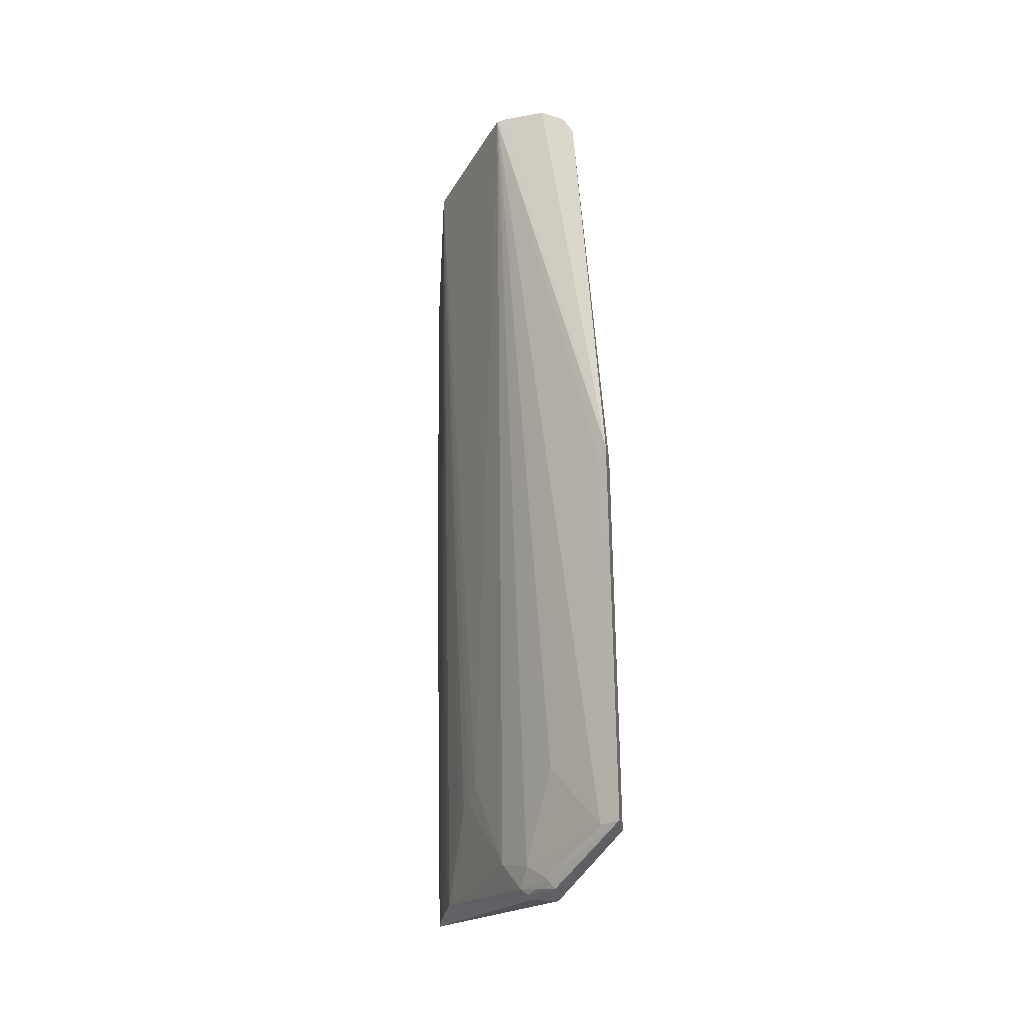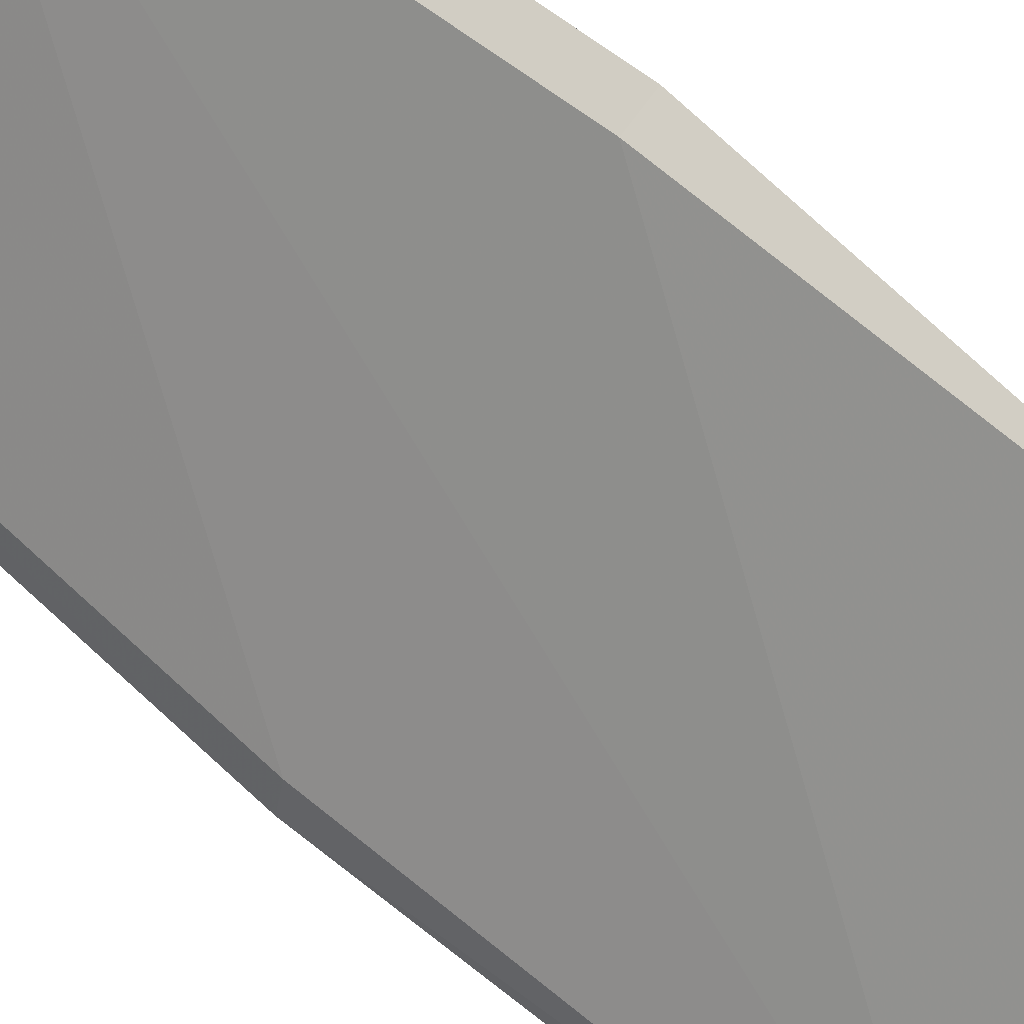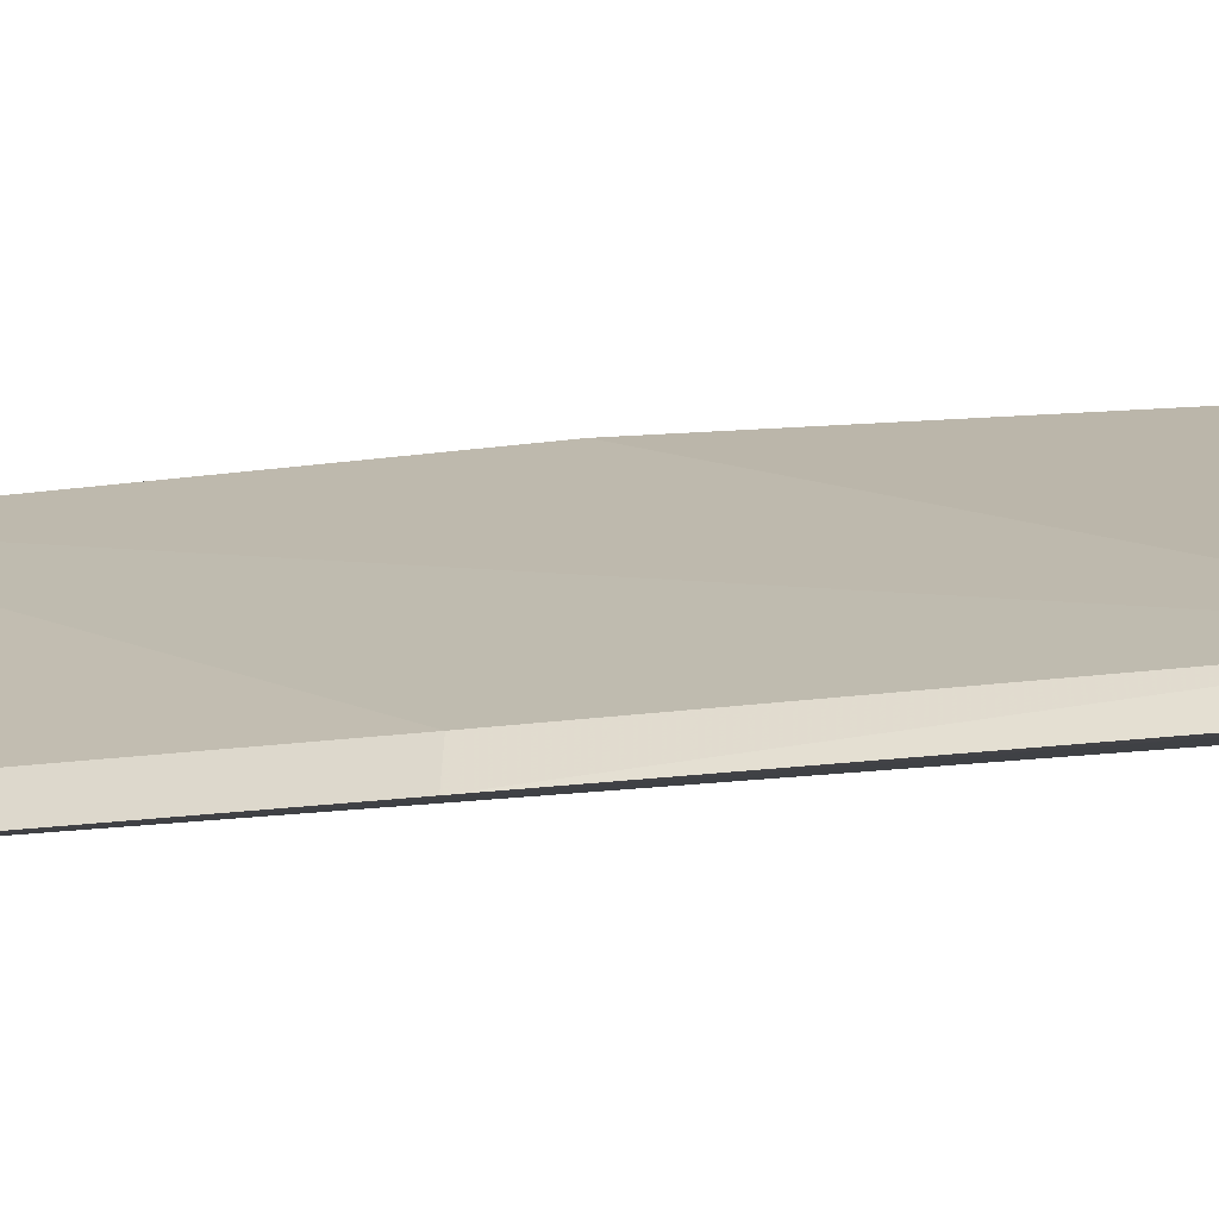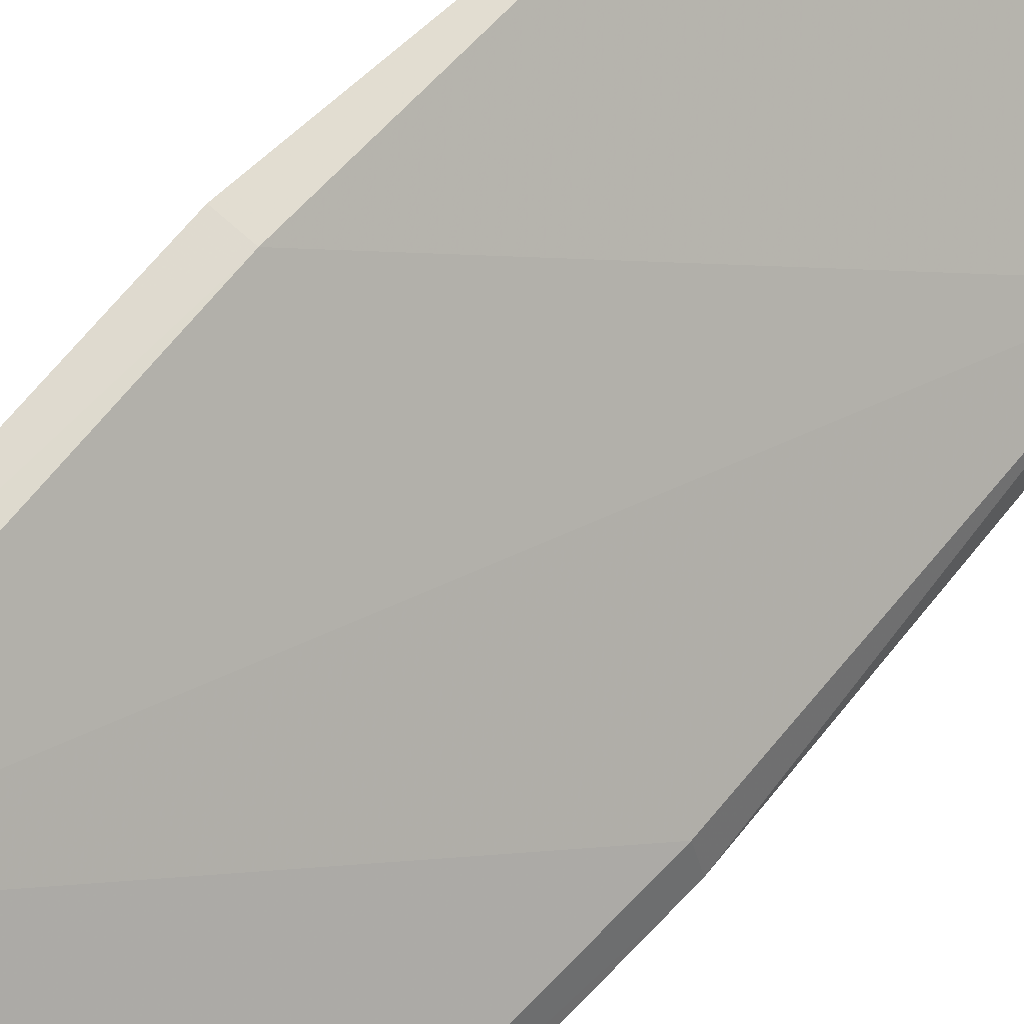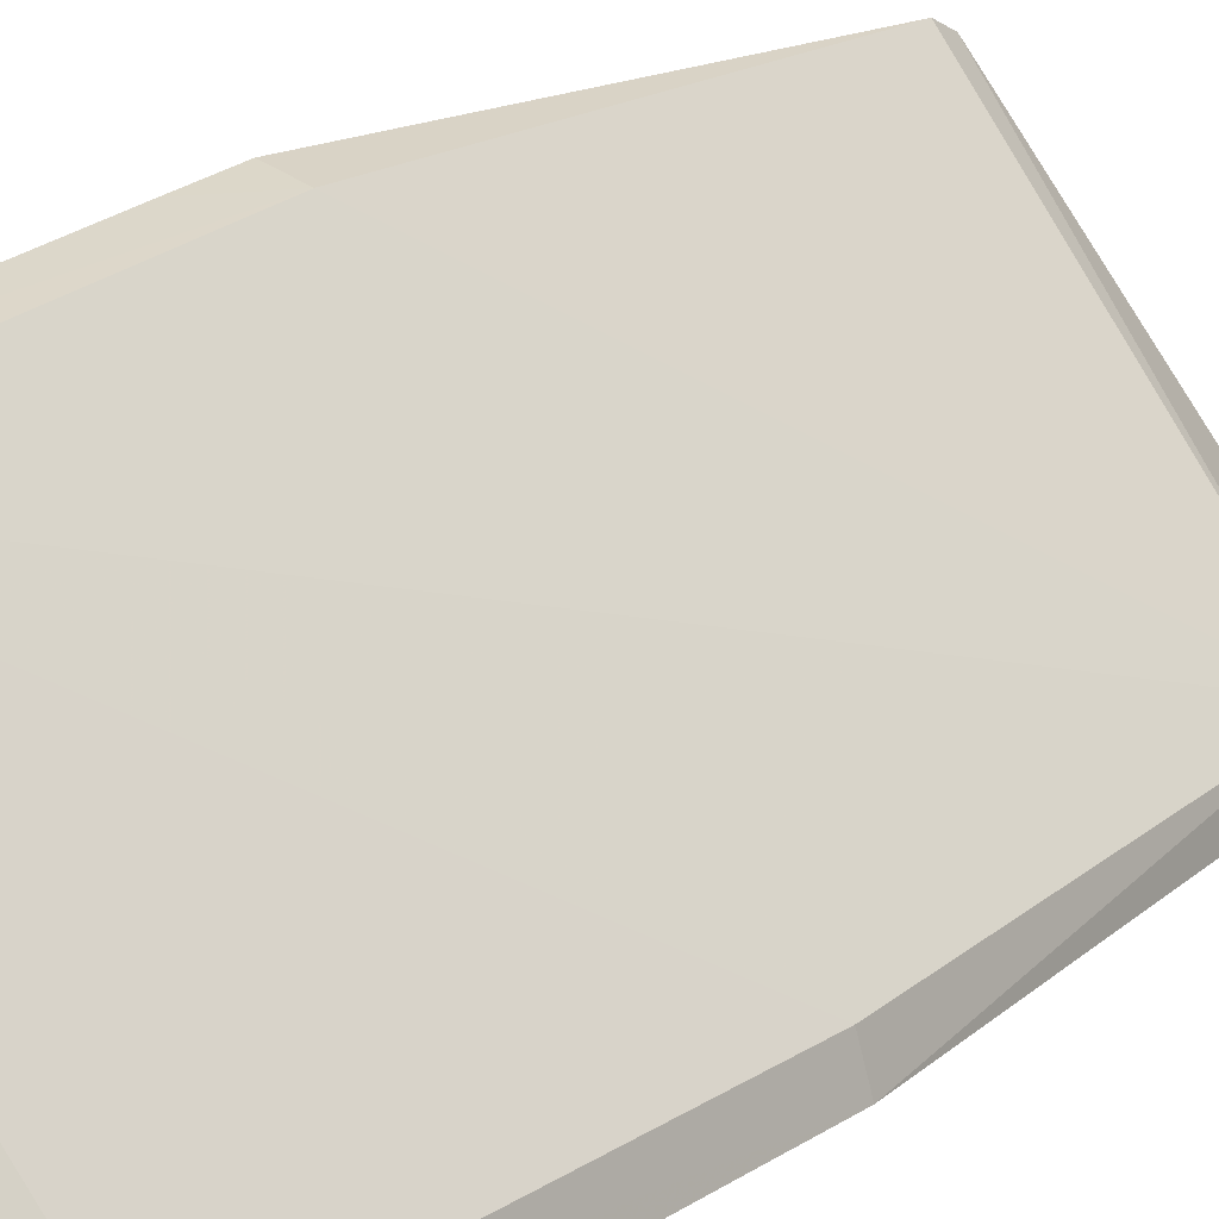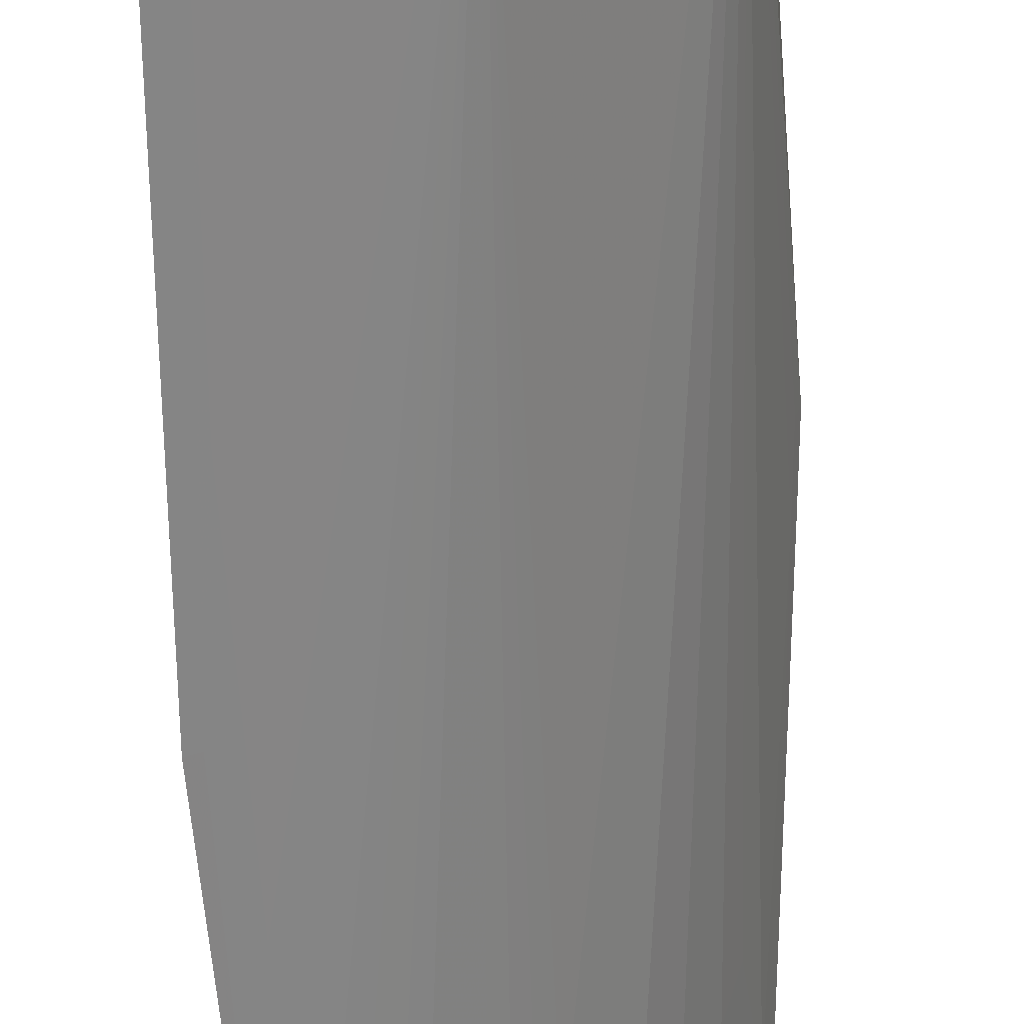
<metadata>
{"format":"obj","ext":"obj","renderer":"f3d","projection":"perspective","resolution":1024,"background":"white","views":[{"elev":-28.6,"azim":113.5,"up":"+Z"},{"elev":66.3,"azim":-51.1,"up":"+Y"},{"elev":-31.7,"azim":-78.8,"up":"+Y"},{"elev":62.0,"azim":-141.7,"up":"+Y"},{"elev":21.9,"azim":-145.8,"up":"+Y"},{"elev":-61.6,"azim":1.0,"up":"+Y"}]}
</metadata>
<code>
v 0.03842 -0.007479 0.07396
v 0.04106 0.001629 0.03785
v 0.03868 -0.004083 0.07328
v 0.03835 -0.008378 0.07402
v 0.0386 -0.001383 0.07039
v 0.03044 -0.01721 0.07398
v 0.03833 0.001048 0.009693
v 0.04039 0.001588 0.009689
v 0.03558 -0.00474 0.006314
v 0.02286 -0.01788 0.009683
v 0.03986 5.654e-05 0.009747
v 0.04071 0.0008809 0.03346
v 0.03713 -0.004958 0.007459
v 0.03634 -0.006778 0.008859
v 0.03808 -0.004205 0.01497
v 0.03465 -0.009341 0.009717
v 0.03686 -0.004466 0.00676
v 0.0408 0.0008479 0.03785
v 0.04097 0.001631 0.03345
v 0.03856 -0.002246 0.07204
v 0.03208 -0.01269 0.01674
v 0.02962 -0.0173 0.07386
v 0.02714 -0.01753 0.07315
v 0.0206 -0.02227 0.0669
v 0.02088 -0.02014 0.06688
v 0.03899 0.001115 0.03785
v 0.03894 -0.002528 0.01673
v 0.03551 -0.007599 0.00749
v 0.02621 -0.01763 0.07256
v 0.02039 -0.0218 0.03785
v 0.02702 -0.01707 0.009696
v 0.0222 -0.02019 0.009684
v 0.02104 -0.01954 0.03782
v 0.03643 -0.005871 0.00709
v 0.02266 -0.02045 0.02993
v 0.02181 -0.02131 0.04844
v 0.02286 -0.01984 0.00972
v 0.02203 -0.02159 0.06693
v 0.02445 -0.01885 0.009725
v 0.03522 -0.007019 0.00674
v 0.02353 -0.01956 0.0132
v 0.02105 -0.02148 0.03786
v 0.03119 -0.01358 0.01584
v 0.03034 -0.01443 0.01584
v 0.02947 -0.0153 0.01762
v 0.02611 -0.01784 0.01234
v 0.03564 -0.006978 0.006998
f 1 2 3
f 1 4 2
f 5 3 2
f 6 4 1
f 7 8 9
f 7 9 10
f 11 12 4
f 11 8 12
f 11 13 8
f 14 15 4
f 14 4 16
f 14 11 15
f 14 13 11
f 17 9 8
f 17 8 13
f 18 2 4
f 18 4 12
f 19 12 8
f 19 18 12
f 19 2 18
f 20 3 5
f 21 16 4
f 21 4 6
f 22 6 1
f 22 1 3
f 22 3 23
f 22 23 24
f 22 24 6
f 25 20 5
f 26 5 2
f 26 2 19
f 26 19 8
f 26 8 7
f 26 25 5
f 26 7 25
f 27 11 4
f 27 4 15
f 27 15 11
f 28 14 16
f 28 13 14
f 29 23 3
f 29 3 20
f 29 20 25
f 29 25 24
f 29 24 23
f 30 24 25
f 31 28 16
f 32 10 9
f 32 30 10
f 33 25 7
f 33 7 10
f 33 30 25
f 33 10 30
f 34 17 13
f 34 13 28
f 35 6 36
f 35 32 37
f 38 36 6
f 38 6 24
f 38 24 30
f 39 37 32
f 40 32 9
f 40 39 32
f 40 31 39
f 40 9 17
f 41 35 37
f 41 6 35
f 41 39 6
f 41 37 39
f 42 35 36
f 42 30 32
f 42 32 35
f 42 38 30
f 42 36 38
f 43 21 6
f 43 6 44
f 43 16 21
f 43 44 31
f 43 31 16
f 45 44 6
f 45 6 31
f 45 31 44
f 46 39 31
f 46 31 6
f 46 6 39
f 47 28 31
f 47 31 40
f 47 34 28
f 47 40 17
f 47 17 34

</code>
